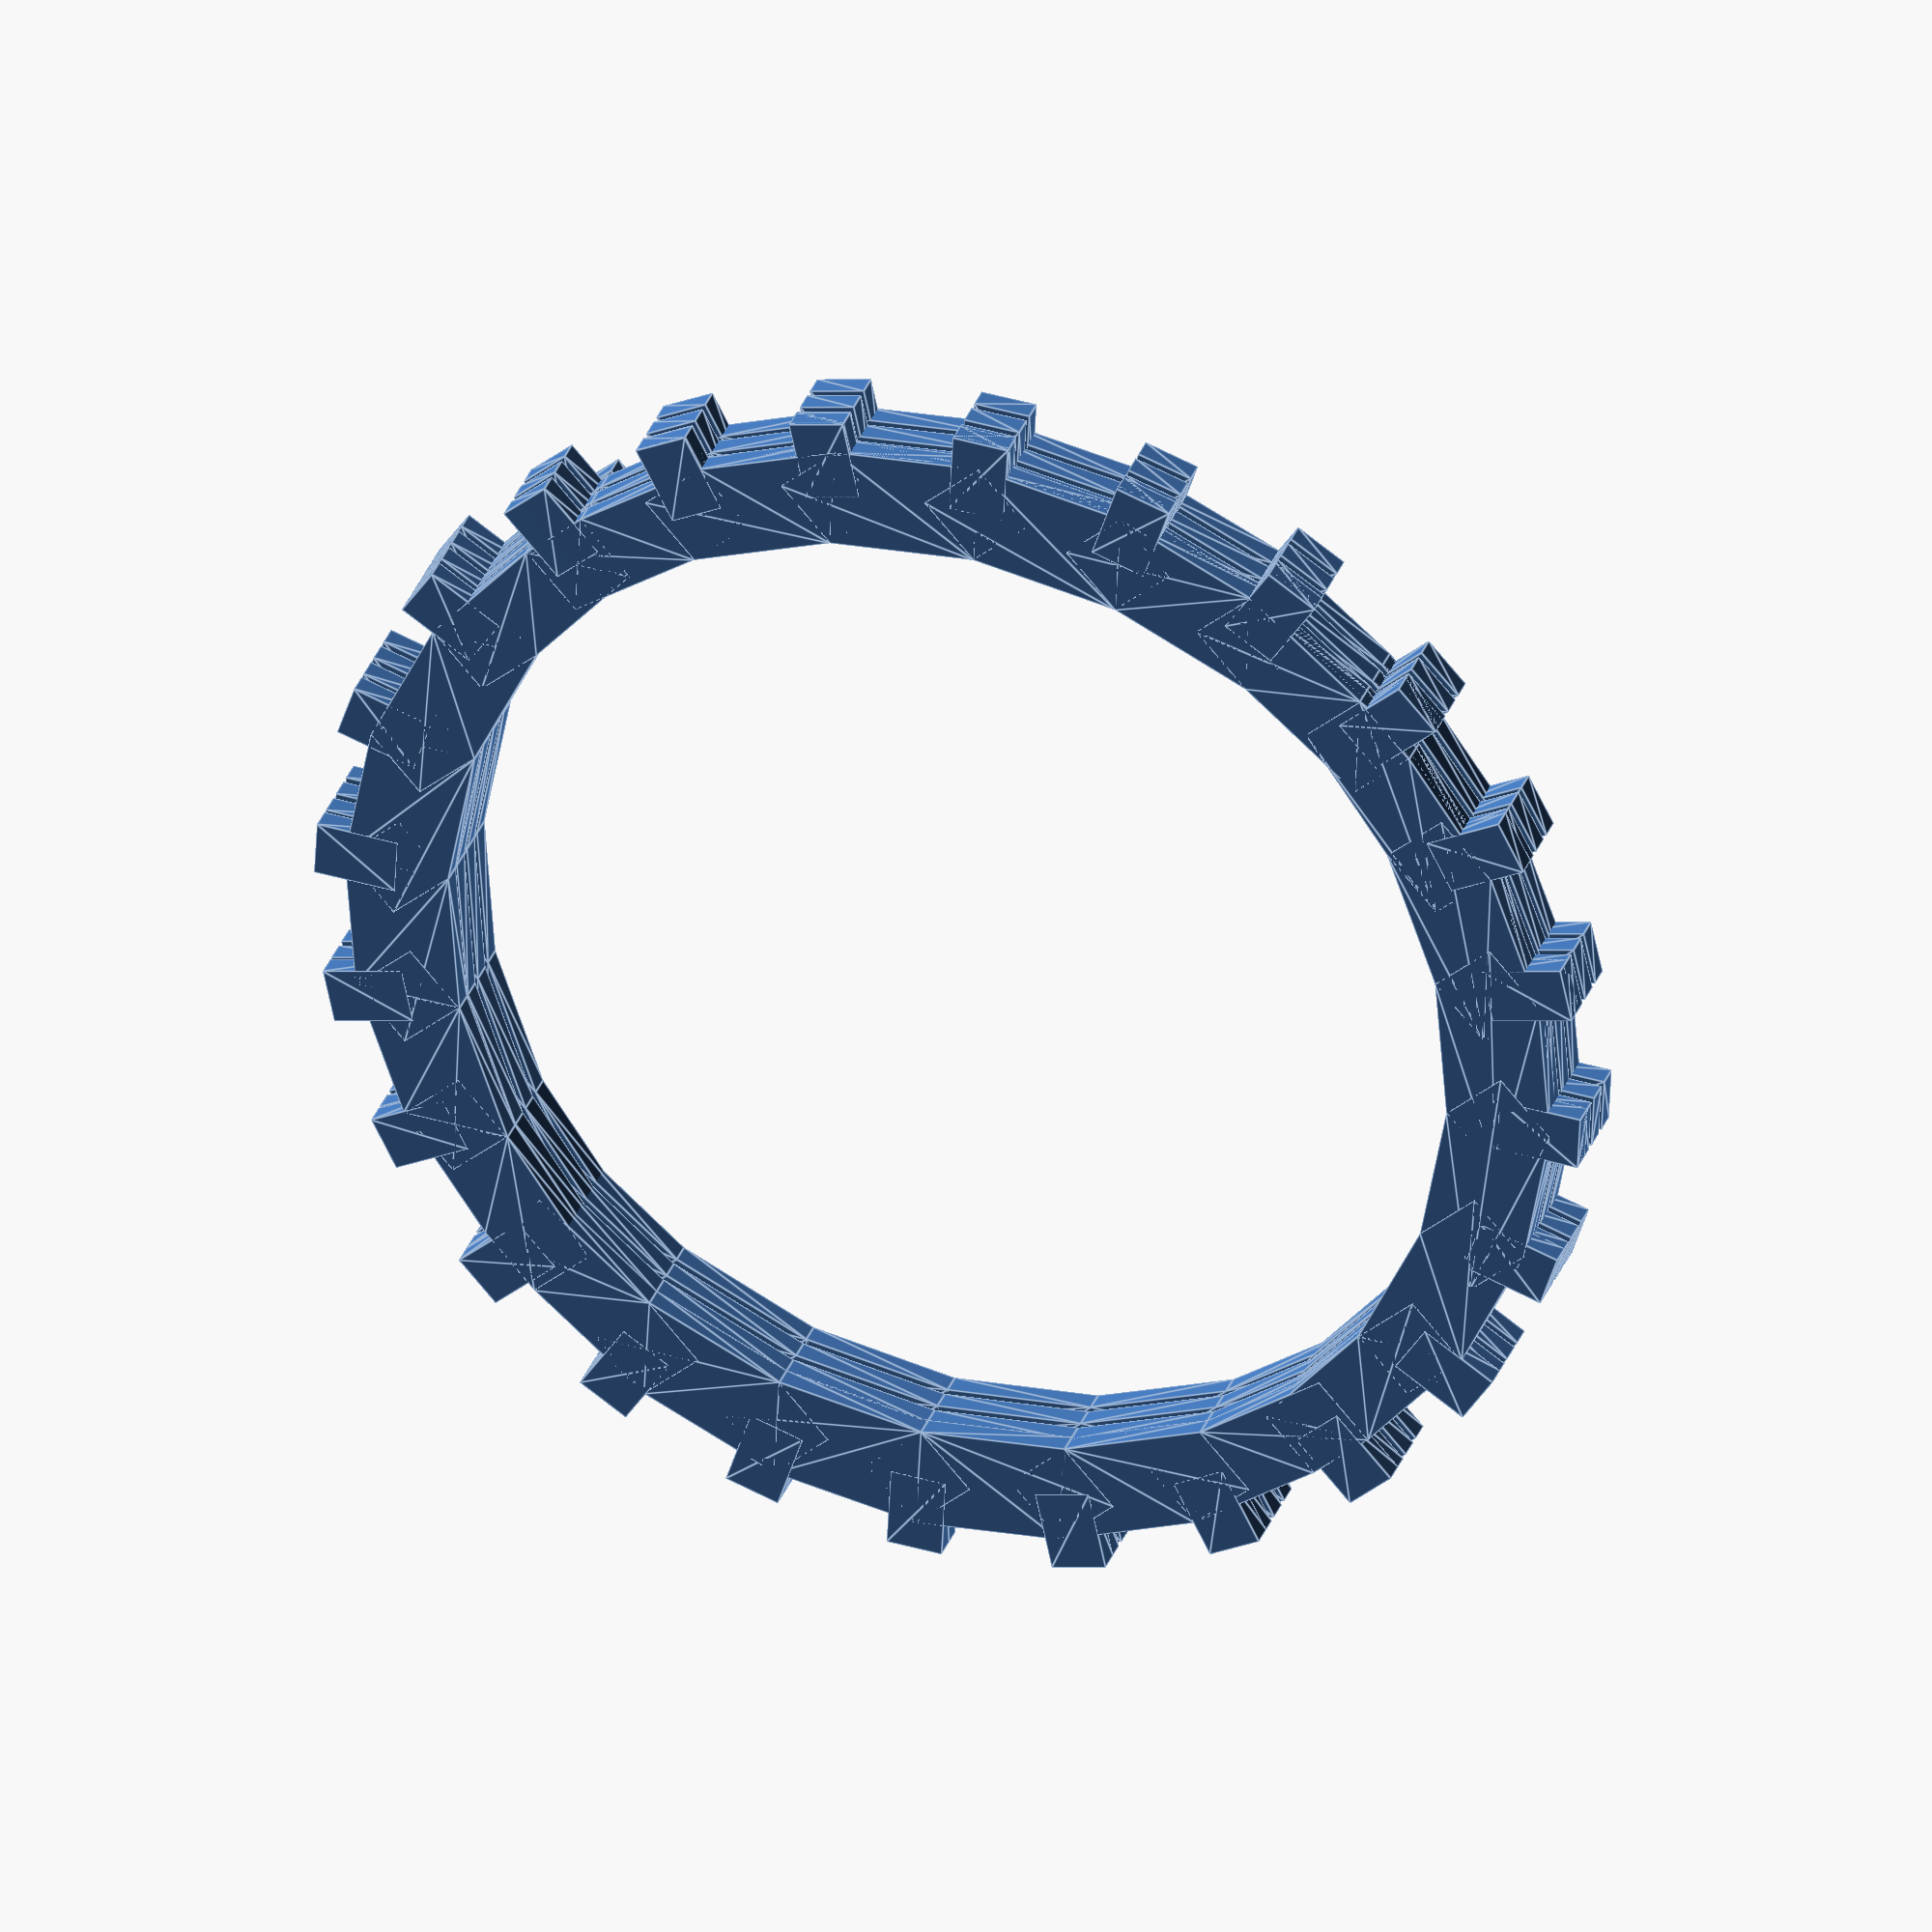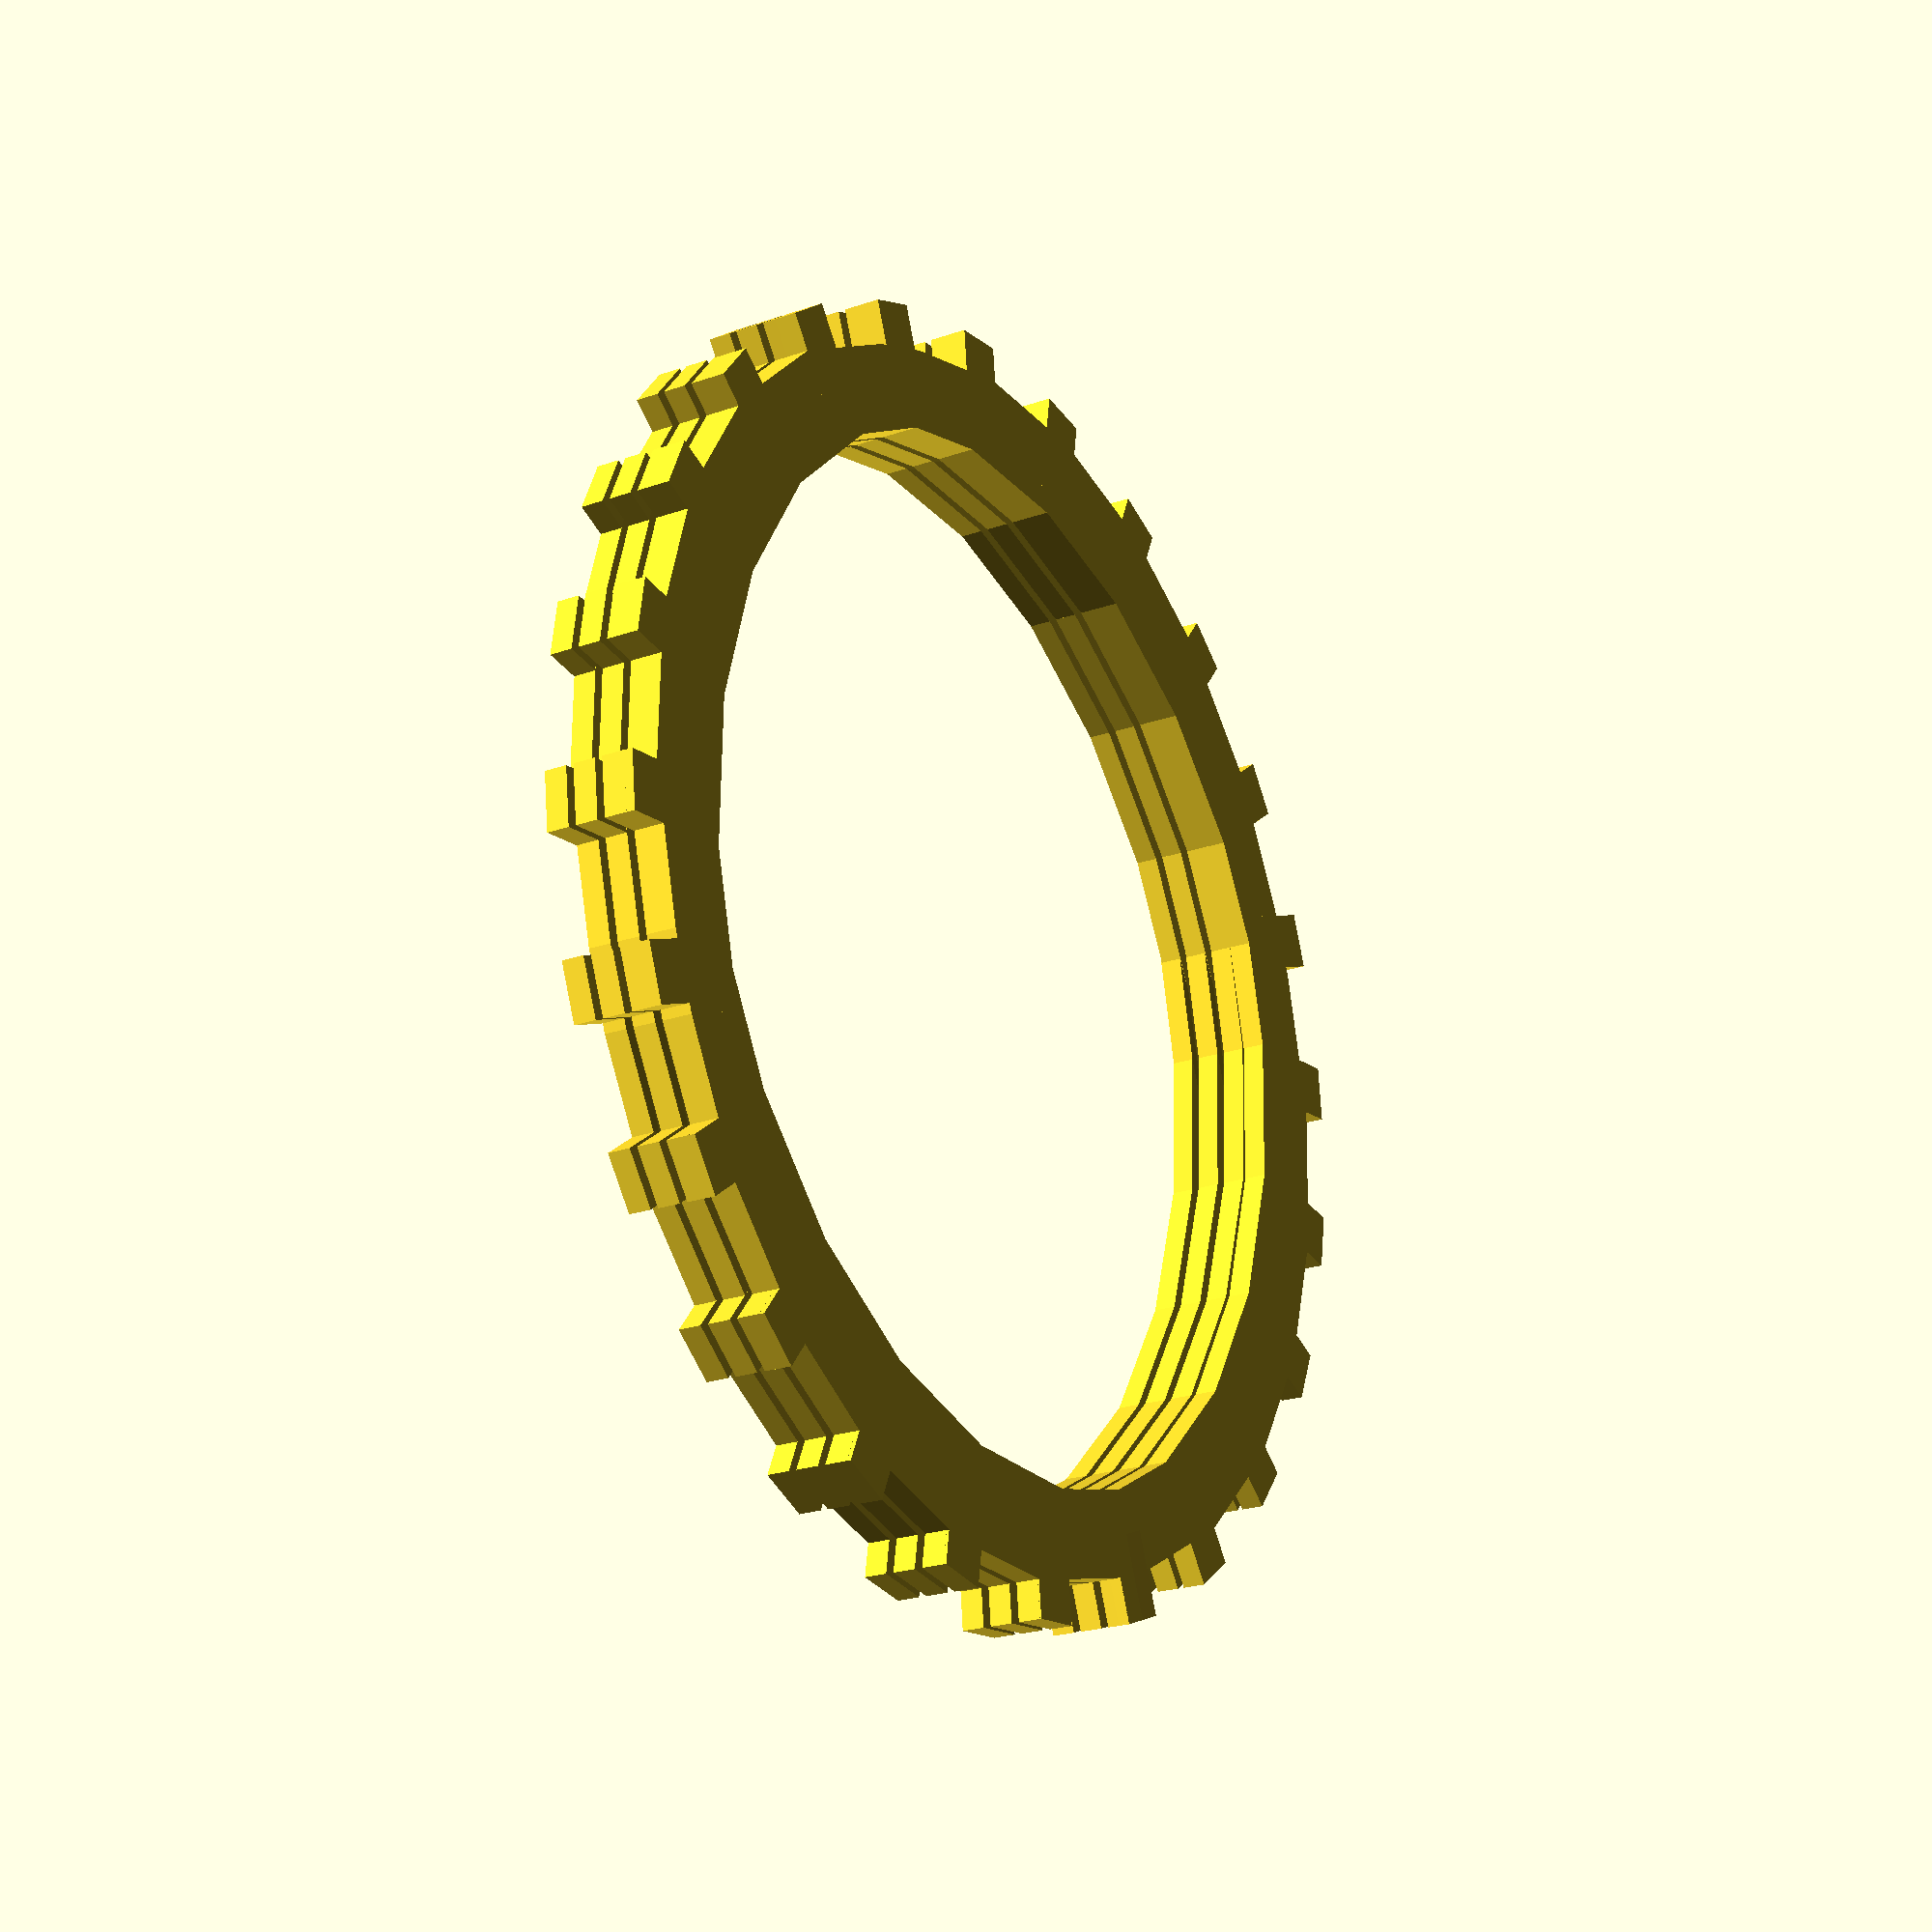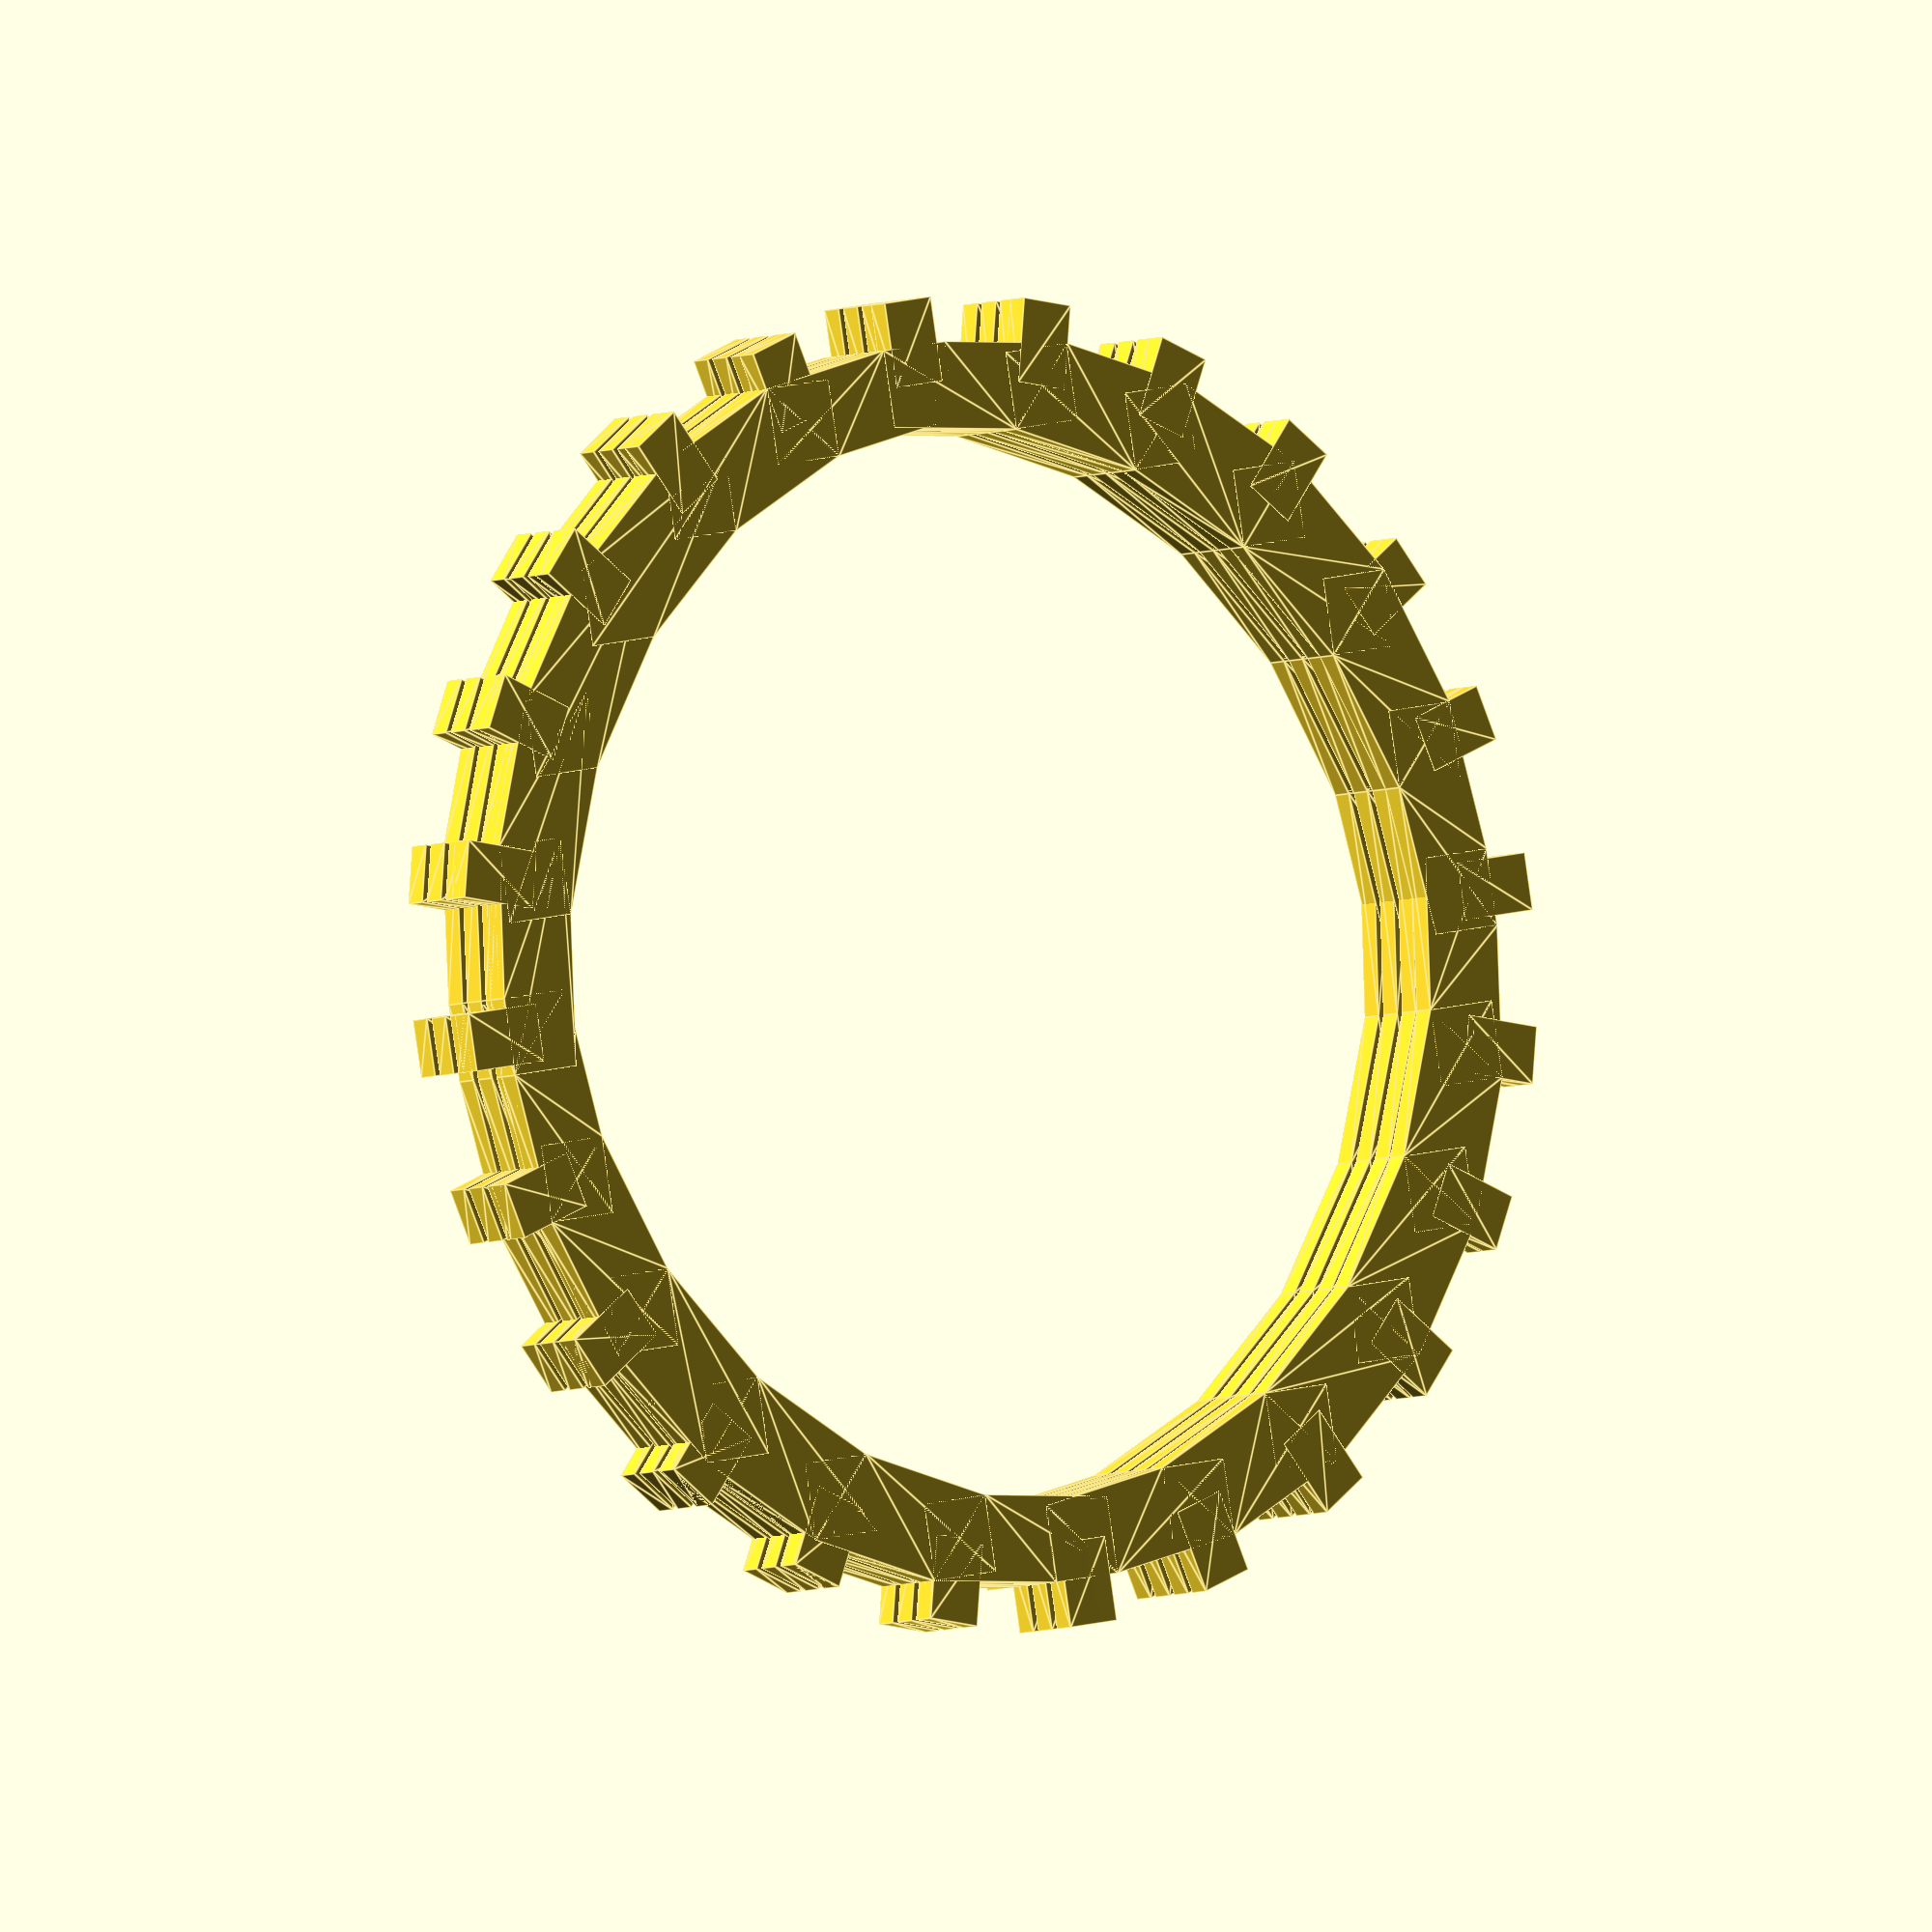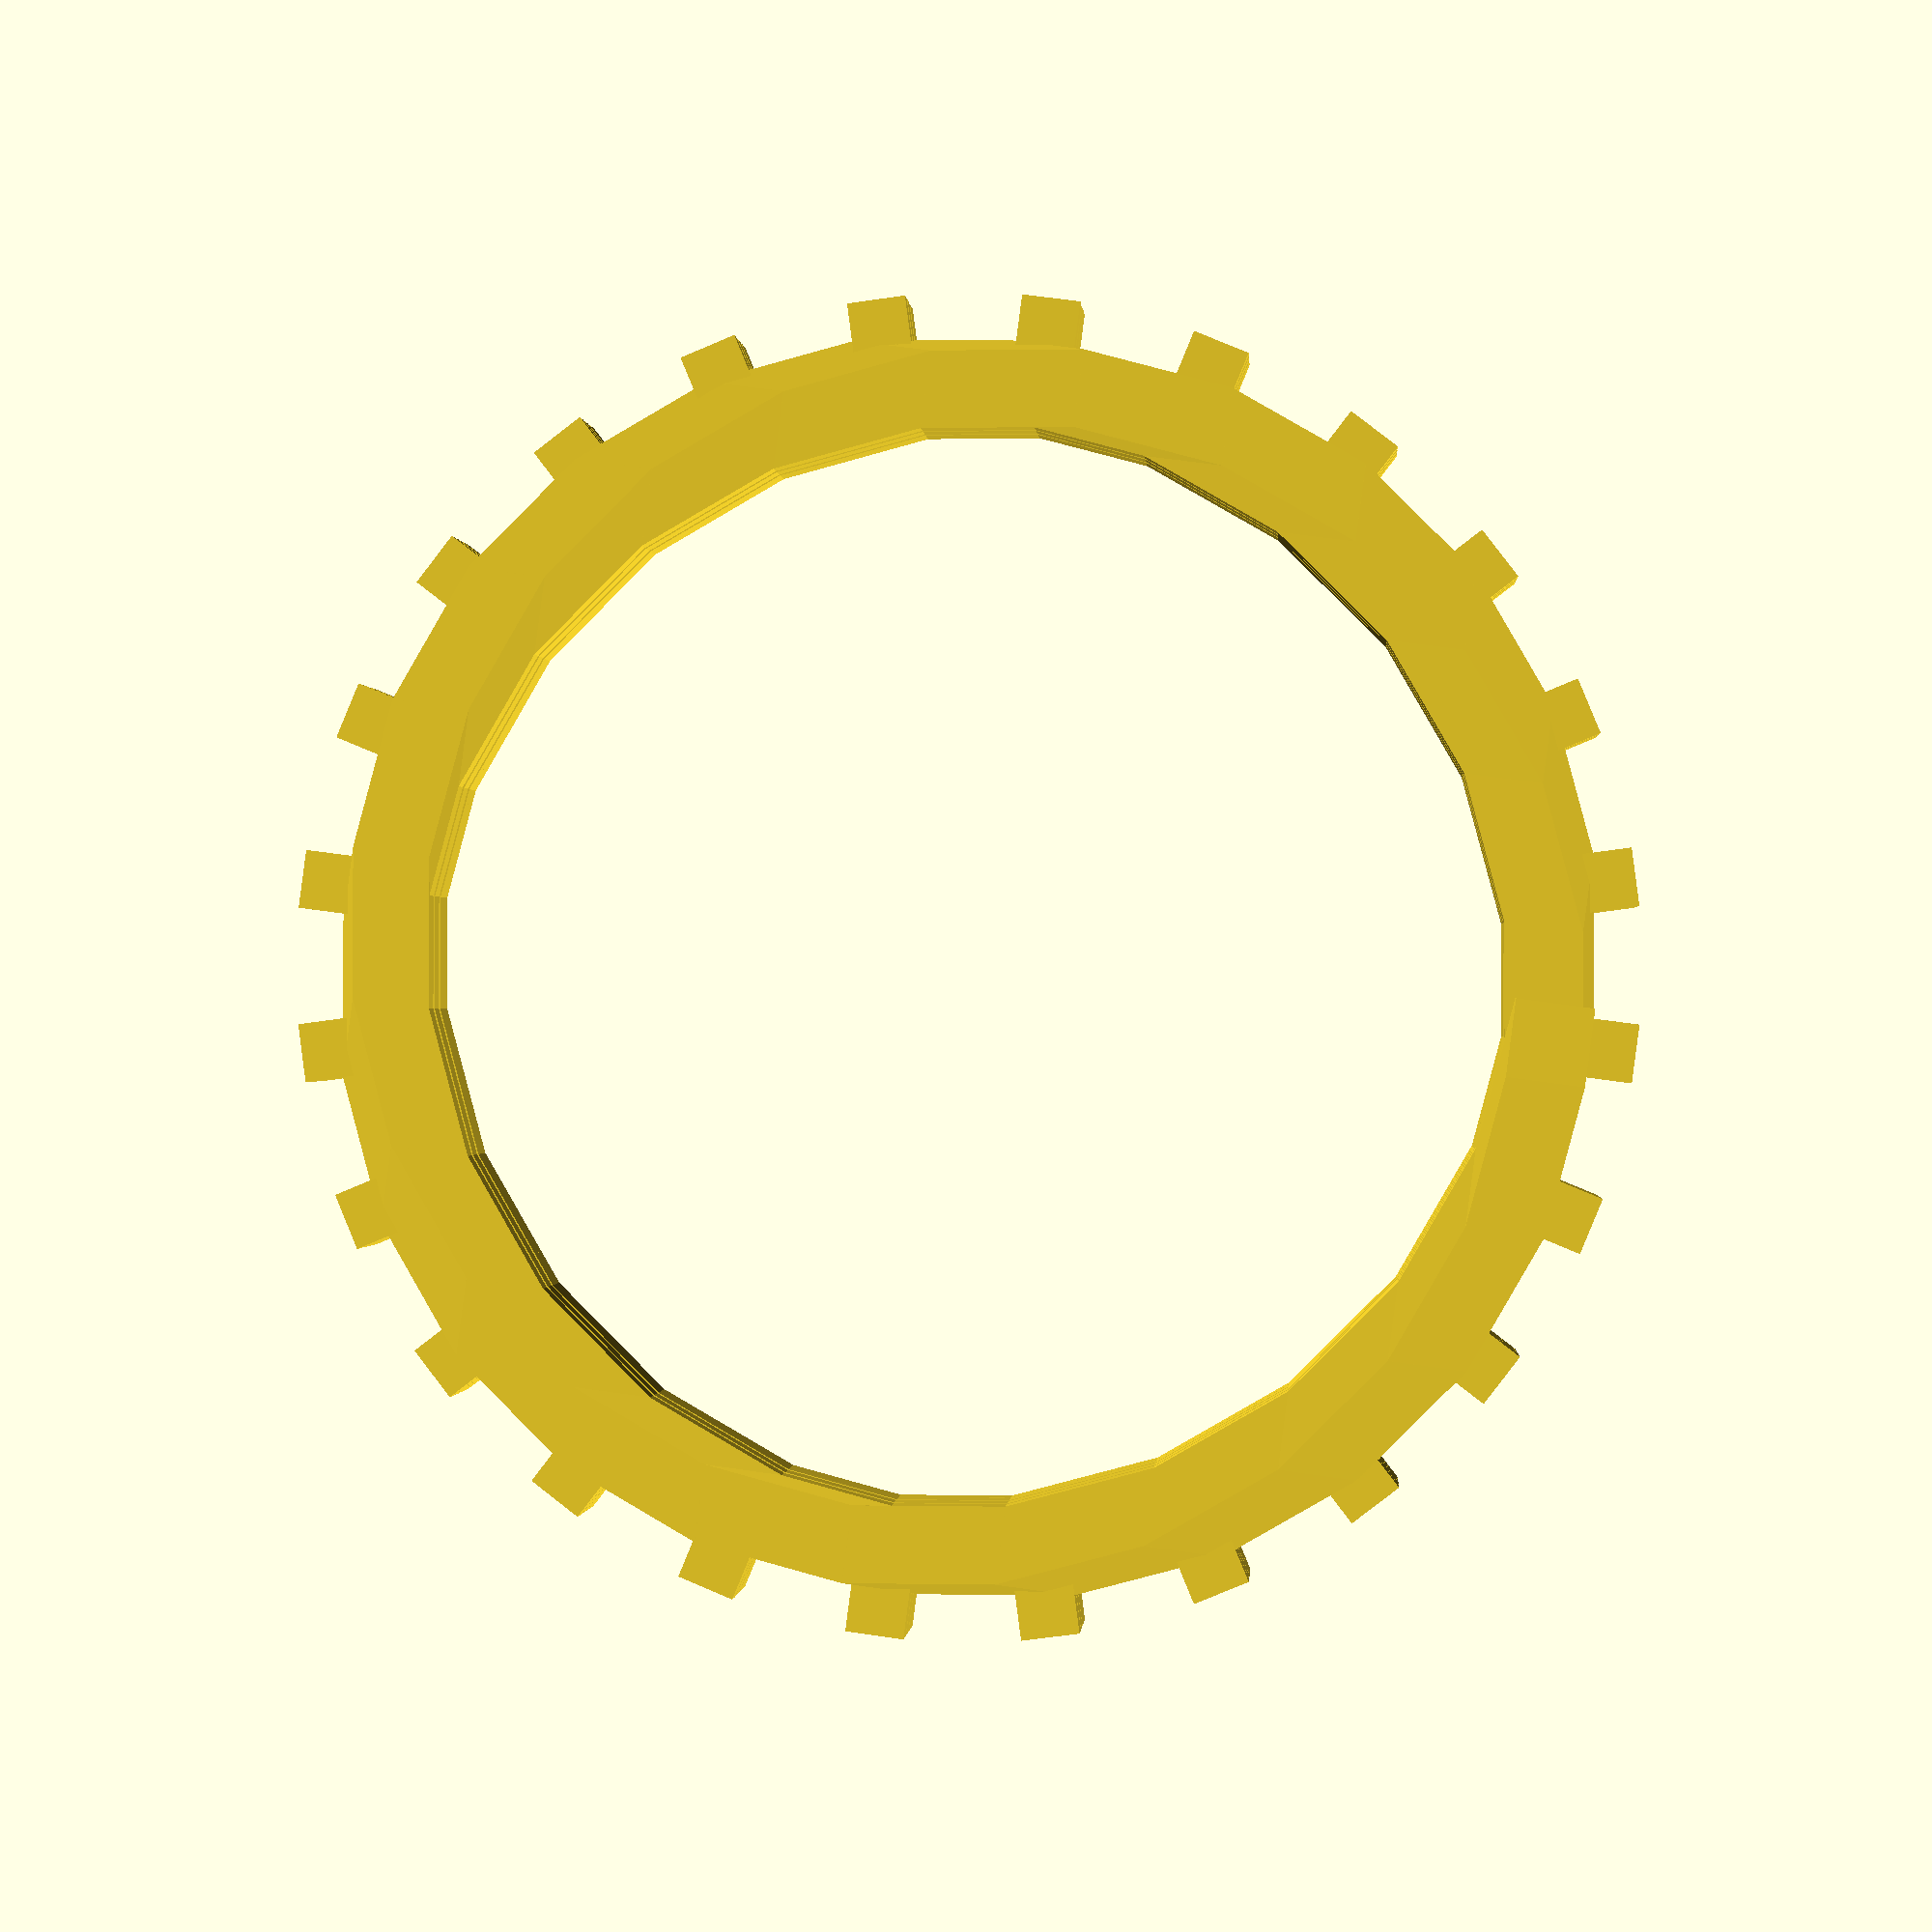
<openscad>
module line3D(p1, p2, thickness, fn = 24) {
    $fn = fn;

    hull() {
        translate(p1) cube([depth, depth, thickness], center=true);
        translate(p2) cube([depth, depth, thickness], center=true);
    }
    
    // Add tooth
    // Find angle along spiral
    rise = (p2[2] - p1[2]);
    run = distance(p1, p2);
    v_angle = atan(rise/run);

    // Find angle from center
    h_angle = atan2(p1[1],p1[0]);
    
    hull() {
        //translate(p1) sphere(thickness / 2);
        translate([p1[0], p1[1], p1[2]]) rotate([v_angle, 0, h_angle])
            translate([tooth_depth/2, 0, 0]) cube([tooth_depth, tooth_width, thickness], center=true);
    }
}

module polyline3D(points, thickness, fn) {
    module polyline3D_inner(points, index) {
        if(index < len(points)) {
            line3D(points[index - 1], points[index], thickness, fn);
            polyline3D_inner(points, index + 1);
        }
    }

    polyline3D_inner(points, 1);
}

function distance(p1, p2) = 
    sqrt( pow(p1[0] - p2[0], 2) + pow(p1[1] - p2[1], 2));

function distance3d(p1, p2) = 
    sqrt( pow(p1[0] - p2[0], 2) + pow(p1[1] - p2[1], 2) + pow(p1[2] - p2[2], 2));

r = 30;
h = 1.6;
fa = 15;
tooth_depth = 4.4;
tooth_width = 3;
thickness = 1.2;
depth = 4;
circles = 3;

points = [
    for(a = [0:fa:360 * circles]) 
        [r * cos(a), r * sin(a), h / (360 / fa) * (a / fa)]
];

    
echo("Distance between teeth is");
outer_radius = r - (depth / 2) + (tooth_depth / 2);
echo(distance3d(
    [outer_radius * cos(0), outer_radius * sin(0), h / (360 / fa) * (0 / fa)],
    [outer_radius * cos(fa), outer_radius * sin(fa), h / (360 / fa)]
    ) - tooth_width);
    
    
polyline3D(points, thickness, 3);
    
// Also add a flat base
base_points = [
    for(a = [0:fa:360]) 
        [r * cos(a), r * sin(a), 0]
];

    
polyline3D(base_points, thickness, 3);
</openscad>
<views>
elev=326.7 azim=312.0 roll=198.9 proj=o view=edges
elev=22.6 azim=111.1 roll=121.0 proj=p view=wireframe
elev=5.1 azim=100.0 roll=143.3 proj=o view=edges
elev=0.5 azim=7.5 roll=4.1 proj=p view=solid
</views>
